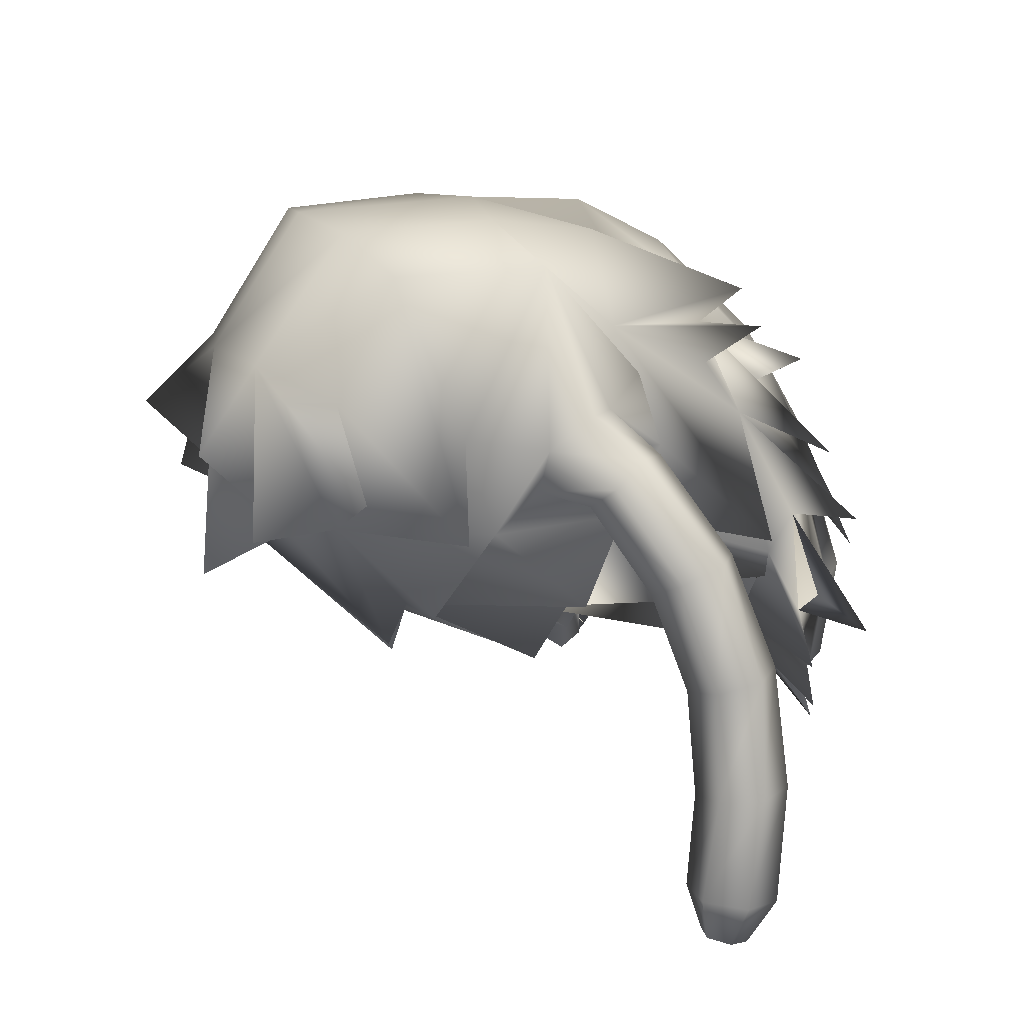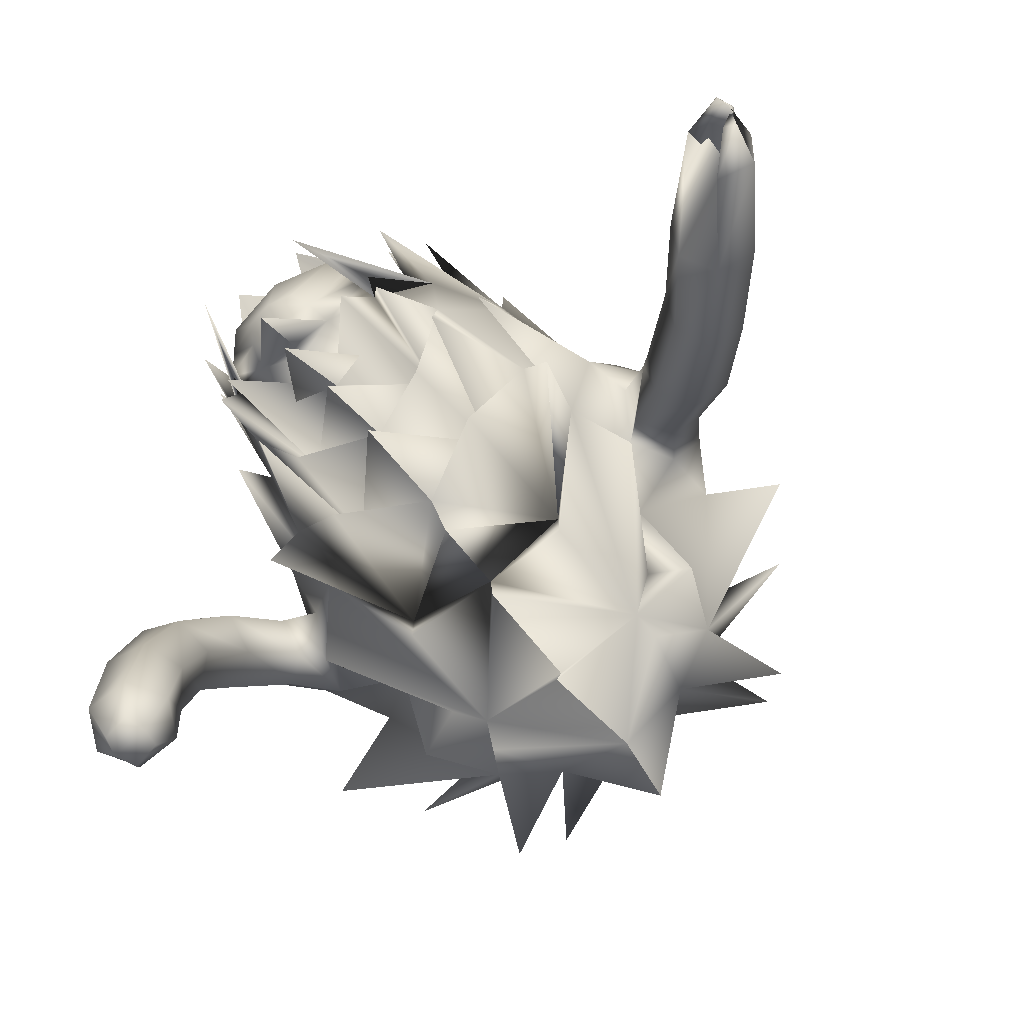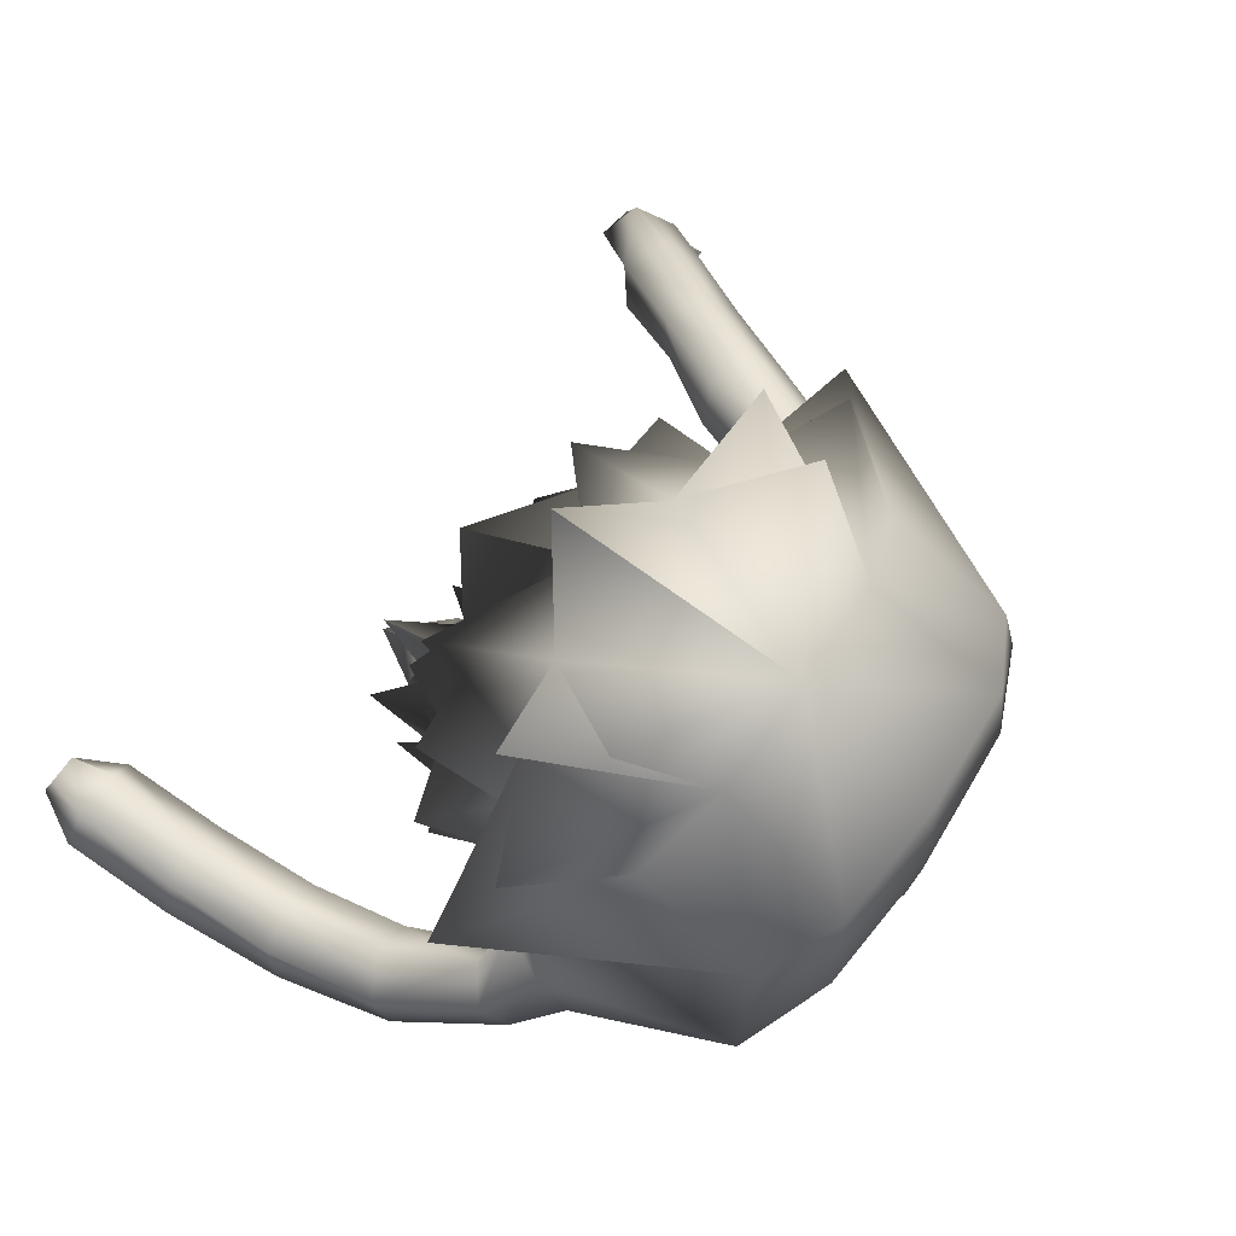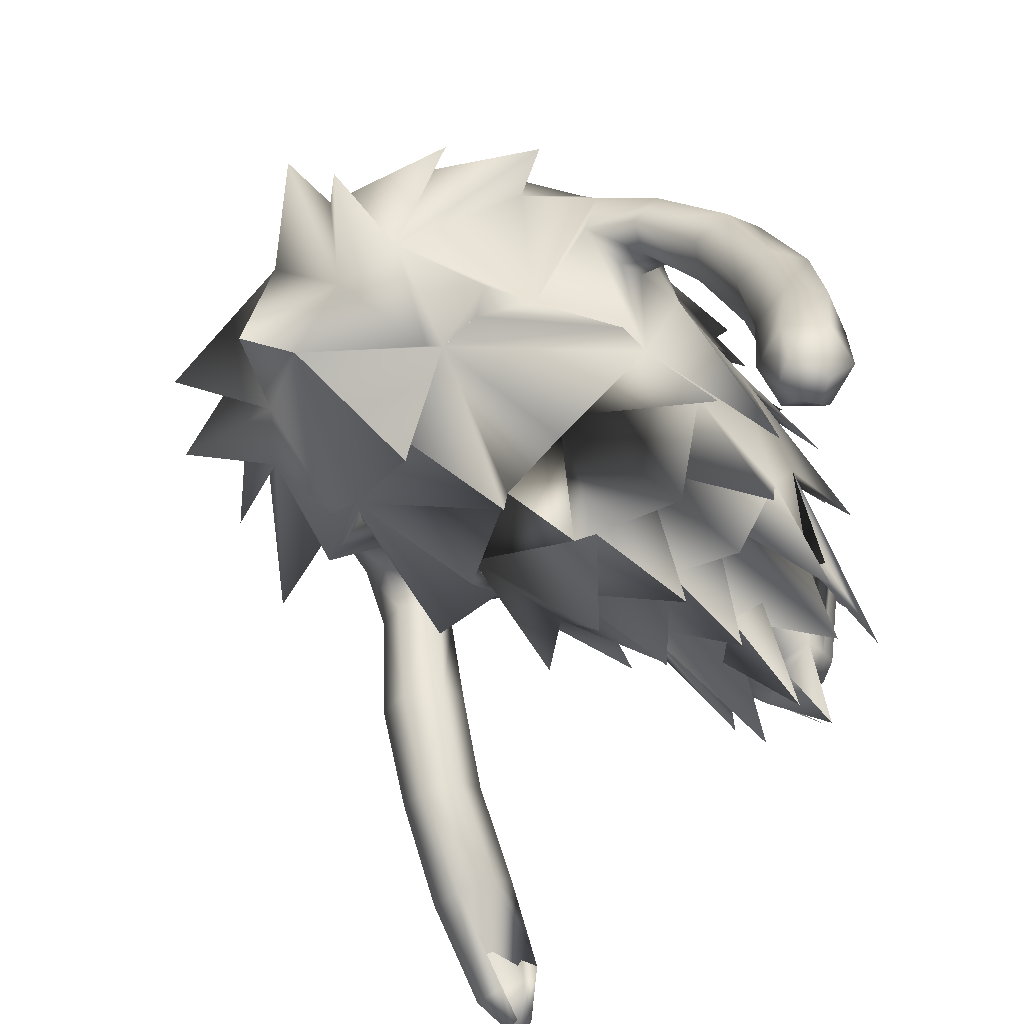
<metadata>
{"format":"obj","ext":"obj","renderer":"f3d","projection":"perspective","resolution":1024,"background":"white","views":[{"elev":13.7,"azim":-108.4,"up":"+Z"},{"elev":-78.1,"azim":36.0,"up":"+Z"},{"elev":71.6,"azim":-55.2,"up":"+Y"},{"elev":-64.5,"azim":-118.4,"up":"+Z"}]}
</metadata>
<code>
o sin_nariz_Group1_1.002
v 0.00117 0.6281 -0.3913
v 0.00117 0.6847 -0.4795
v 0.00117 0.846 -0.4043
v 0.00117 0.846 -0.4043
v 0.00117 0.4108 -0.5118
v 0.00117 0.4429 -0.4104
v 0.00117 0.2985 -0.4886
v 0.00117 0.2806 -0.5904
v 0.00117 0.1995 -0.602
v 0.00117 0.1568 -0.7412
v 0.00117 0.1188 -0.6247
v 0.00117 0.08036 -0.751
v 0.00117 0.1711 -0.6241
v 0.00117 1.108 -0.3836
v 0.00117 1.088 -0.4915
v 0.00117 1.371 -0.2197
v 0.00117 1.496 -0.2874
v 0.00117 1.459 0.1958
v 0.00117 0.8542 -0.4957
v 0.2416 0.102 -0.2196
v 0.3375 0.4276 0.05529
v 0.2185 0.2196 -0.1411
v 0.3421 0.6825 -0.1418
v 0.2072 1.11 -0.3339
v 0.4187 0.793 -0.3096
v 0.4018 0.8358 -0.05247
v 0.4564 0.7427 0.02408
v 0.429 0.6386 0.02081
v 0.4638 0.7024 0.18
v 0.5338 0.7601 0.04891
v 0.434 0.8954 0.3935
v 0.5681 0.8514 0.06641
v 0.5267 0.9449 0.03839
v 0.4655 1.063 0.06392
v 0.05315 0.08661 -0.5768
v 0.125 0.08683 -0.3487
v 0.00117 0.05939 -0.3293
v 0.00117 0.07601 -0.5745
v 0.9511 0.3085 -0.7938
v 0.9742 0.318 -0.8143
v 0.9837 0.282 -0.7791
v 0.9935 0.2945 -0.7153
v 0.9718 0.361 -0.6228
v 0.8824 0.3826 -0.8079
v 0.9619 0.4017 -0.7799
v 0.9777 0.2619 -0.6966
v 0.9761 0.2595 -0.7429
v 0.9913 0.3606 -0.7026
v 0.9388 0.2976 -0.6603
v 0.8941 0.5114 -0.5762
v 0.8418 0.441 -0.5465
v 0.8951 0.288 -0.6533
v 0.7624 0.424 -0.5851
v 0.7393 0.5679 -0.4001
v 0.6688 0.5554 -0.4263
v 0.7388 0.4777 -0.6494
v 0.6457 0.6145 -0.4843
v 0.5604 0.6594 -0.2713
v 0.5285 0.7254 -0.3297
v 0.6825 0.6863 -0.5242
v 0.784 0.5458 -0.687
v 0.5797 0.8011 -0.3468
v 0.4439 0.7893 -0.1272
v 0.4964 0.8671 -0.1207
v 0.6616 0.8116 -0.3065
v 0.7598 0.7005 -0.4855
v 0.5637 0.8718 -0.1013
v 0.4581 0.929 -0.04146
v 0.6072 0.8031 -0.0663
v 0.6935 0.7472 -0.2488
v 0.5747 0.7357 0.00353
v 0.647 0.6717 -0.2222
v 0.5271 0.7132 -0.02542
v 0.7911 0.6398 -0.4231
v 0.8649 0.5638 -0.6457
v 0.0721 0.1224 -0.5972
v 0.2475 0.3123 -0.2755
v 0.1706 0.1998 -0.437
v 0.2008 0.1762 -0.5627
v 0.5144 1.275 -0.03928
v 0.2973 1.281 -0.1366
v 0.2089 1.419 0.1887
v 0.00117 1.275 0.4647
v 0.00117 0.9007 0.4841
v 0.269 0.9448 0.4657
v 0.2342 1.242 0.4477
v 0.2632 0.2652 -0.1895
v 0.00117 0.1367 -0.04082
v 0.1413 0.19 -0.08459
v 0.155 0.1251 -0.3772
v 0.2723 1.067 -0.2524
v 0.3654 1.097 -0.3235
v 0.3145 0.5377 -0.1913
v 0.1957 0.8267 -0.3662
v 0.1957 0.8269 -0.3661
v 0.3755 0.5366 -0.3286
v 0.3321 0.9583 -0.1659
v 0.1957 0.8274 -0.4797
v 0.1798 0.5218 -0.4466
v 0.2723 1.069 -0.2489
v 0.1957 0.8267 -0.3662
v 0.1733 0.6035 -0.3546
v 0.1563 0.4273 -0.3794
v 0.1446 0.1438 -0.6728
v 0.1563 0.3707 -0.5089
v 0.2327 0.312 -0.3327
v 0.09858 0.2942 -0.4899
v 0.08575 0.1706 -0.6173
v 0.2201 1.155 -0.4094
v 0.168 1.353 -0.1657
v 0.2965 1.555 0.03263
v 0.3739 1.468 -0.1305
v 0.3725 1.296 0.1332
v 0.624 1.106 -0.1063
v 0.3748 1.177 0.3762
v 0.3299 0.3424 -0.2281
v 0.1815 0.1591 -0.4025
v 0.3354 0.4295 0.3151
v 0.4147 0.7403 0.2654
v 0.2427 0.7278 0.4365
v 0.2043 0.482 0.3105
v 0.2703 0.494 0.2392
v 0.2265 0.6737 0.3837
v 0.2923 0.1922 -0.05641
v 0.2185 0.2196 -0.1411
v 0.07773 0.03159 -0.3218
v 0.00117 0.6646 0.471
v 0.00117 0.4777 0.3759
v 0.3382 0.5066 0.166
v 0.3019 0.3675 0.2271
v 0.2632 0.2652 -0.1895
v 0.1706 0.1998 -0.437
v 0.1145 0.000649 -0.5207
v 0.2666 0.3693 0.1008
v 0.2959 0.3367 0.1499
v 0.00117 0.2736 0.1818
v 0.1947 0.3138 0.1472
v 0.2241 0.1513 -0.1727
v 0.2959 0.3367 0.1499
v 0.2703 0.494 0.2392
v 0.2923 0.1922 -0.05641
v -0.2393 0.102 -0.2196
v -0.2162 0.2196 -0.1411
v -0.3351 0.4281 0.05649
v -0.339 0.6834 -0.1416
v -0.4164 0.7936 -0.3092
v -0.2048 1.113 -0.3303
v -0.4264 0.6392 0.02088
v -0.4401 0.7458 0.02227
v -0.4672 0.8172 -0.06475
v -0.4586 0.7008 0.1755
v -0.4878 0.7725 0.113
v -0.4374 0.8891 0.3922
v -0.4631 1.063 0.06392
v -0.5422 0.917 0.04891
v -0.5416 0.8238 0.112
v -0.05081 0.08661 -0.5768
v -0.1227 0.08683 -0.3487
v -0.6482 0.6257 -0.9343
v -0.6438 0.587 -0.9458
v -0.7233 0.5917 -0.947
v -0.7081 0.6382 -0.9317
v -0.6346 0.6535 -0.8435
v -0.5927 0.574 -0.8545
v -0.7287 0.6575 -0.8448
v -0.6589 0.5419 -0.9478
v -0.7138 0.553 -0.9489
v -0.7777 0.5796 -0.8522
v -0.7341 0.4986 -0.8607
v -0.7159 0.4733 -0.6269
v -0.7738 0.5507 -0.6309
v -0.6401 0.4964 -0.8619
v -0.6243 0.4873 -0.6334
v -0.5999 0.5177 -0.4063
v -0.6814 0.4918 -0.3861
v -0.5916 0.5728 -0.6431
v -0.5843 0.6067 -0.427
v -0.5629 0.6881 -0.2315
v -0.5538 0.6017 -0.1983
v -0.6494 0.6444 -0.6458
v -0.6497 0.6655 -0.43
v -0.6356 0.7379 -0.2319
v -0.5658 0.8408 -0.06219
v -0.5135 0.7889 -0.06802
v -0.7369 0.6384 -0.4139
v -0.709 0.7029 -0.1959
v -0.6245 0.8098 -0.01775
v -0.4943 0.9208 -0.04137
v -0.7096 0.6175 -0.1637
v -0.6098 0.7492 0.03383
v -0.63 0.5681 -0.1617
v -0.5505 0.6898 0.02933
v -0.5091 0.7089 -0.0136
v -0.7532 0.5518 -0.3923
v -0.7389 0.6312 -0.6374
v -0.06976 0.1224 -0.5972
v -0.2452 0.3123 -0.2755
v -0.1984 0.1762 -0.5627
v -0.1682 0.1998 -0.437
v -0.5121 1.275 -0.03928
v -0.2065 1.419 0.1887
v -0.295 1.281 -0.1366
v -0.2319 1.242 0.4477
v -0.2667 0.9431 0.4667
v -0.2609 0.2652 -0.1895
v -0.1389 0.19 -0.08459
v -0.1527 0.1251 -0.3772
v -0.27 1.069 -0.249
v -0.3631 1.099 -0.3198
v -0.3121 0.5385 -0.192
v -0.3731 0.5366 -0.3286
v -0.1934 0.827 -0.366
v -0.1934 0.827 -0.366
v -0.3298 0.9586 -0.1651
v -0.1934 0.8279 -0.4795
v -0.1775 0.5219 -0.4467
v -0.27 1.069 -0.2489
v -0.1934 0.827 -0.366
v -0.171 0.6059 -0.3551
v -0.154 0.4273 -0.3794
v -0.1422 0.1438 -0.6728
v -0.154 0.3707 -0.5089
v -0.2304 0.312 -0.3327
v -0.09624 0.2942 -0.4899
v -0.08341 0.1706 -0.6173
v -0.2178 1.155 -0.4094
v -0.2942 1.555 0.03263
v -0.1657 1.353 -0.1657
v -0.3716 1.468 -0.1305
v -0.3702 1.296 0.1332
v -0.6216 1.106 -0.1063
v -0.3724 1.177 0.3762
v -0.3276 0.3424 -0.2281
v -0.1792 0.1591 -0.4025
v -0.333 0.4282 0.3143
v -0.2403 0.7234 0.4371
v -0.4124 0.7385 0.2656
v -0.202 0.4818 0.3104
v -0.2242 0.6716 0.3838
v -0.268 0.494 0.2392
v -0.2627 0.3705 0.1033
v -0.2627 0.3705 0.1033
v -0.2627 0.3705 0.1033
v -0.2627 0.3705 0.1033
v -0.07539 0.03159 -0.3218
v -0.2162 0.2196 -0.1411
v -0.2996 0.3679 0.2275
v -0.3359 0.5066 0.166
v -0.1682 0.1998 -0.437
v -0.2609 0.2652 -0.1895
v -0.1121 0.000649 -0.5207
v -0.2627 0.3705 0.1032
v -0.2627 0.3705 0.1032
v -0.1924 0.3143 0.148
v -0.2218 0.1513 -0.1727
v -0.268 0.494 0.2392
v -0.2701 0.2592 0.1482
v -0.2899 0.1922 -0.05641
v 0.2666 0.3693 0.1008
f 1 2 4
f 5 1 6
f 7 8 6
f 9 10 7
f 11 12 13
f 14 15 16
f 16 17 18
f 4 19 14
f 20 21 22
f 23 24 25
f 23 26 28
f 29 28 30
f 31 32 33
f 35 36 38
f 39 40 42
f 39 42 43
f 39 44 40
f 46 42 41
f 40 45 41
f 47 41 49
f 49 48 50
f 49 52 47
f 49 51 53
f 53 51 55
f 53 56 52
f 53 55 56
f 57 55 59
f 57 60 61
f 57 59 60
f 62 59 63
f 62 65 60
f 62 64 67
f 67 64 33
f 67 69 65
f 67 33 69
f 69 71 70
f 69 32 30
f 71 73 58
f 71 30 27
f 73 63 59
f 73 27 26
f 72 54 74
f 72 58 54
f 74 66 70
f 74 50 66
f 74 54 50
f 75 61 66
f 75 45 61
f 75 50 48
f 68 64 63
f 29 30 31
f 61 44 43
f 52 43 46
f 76 35 38
f 77 78 79
f 80 81 82
f 83 84 85
f 22 87 20
f 88 37 36
f 90 22 89
f 91 24 92
f 24 14 15
f 93 94 96
f 78 77 87
f 68 97 34
f 23 97 26
f 97 91 92
f 94 4 98
f 23 94 98
f 24 4 19
f 98 4 24
f 99 1 94
f 24 91 100
f 23 98 24
f 2 3 101
f 4 94 3
f 93 102 99
f 93 99 94
f 77 79 103
f 5 1 102
f 103 104 7
f 102 6 5
f 94 1 2
f 102 1 99
f 103 6 105
f 78 103 79
f 6 103 8
f 102 93 106
f 105 6 102
f 93 77 106
f 77 102 106
f 105 102 77
f 77 103 105
f 107 9 10
f 107 7 104
f 10 7 107
f 103 7 8
f 78 104 103
f 78 107 104
f 78 108 107
f 9 107 108
f 24 16 109
f 15 16 24
f 82 110 111
f 82 81 112
f 113 81 80
f 112 110 82
f 81 24 109
f 81 110 112
f 81 97 92
f 24 81 92
f 110 18 111
f 18 83 86
f 18 82 111
f 110 81 109
f 110 16 17
f 17 18 110
f 82 113 80
f 97 81 34
f 81 113 114
f 114 113 115
f 31 115 86
f 115 34 114
f 115 113 82
f 31 34 115
f 34 81 114
f 21 23 116
f 23 93 96
f 94 23 95
f 117 87 22
f 118 119 120
f 121 122 123
f 28 29 31
f 89 22 125
f 127 128 121
f 120 122 118
f 122 129 130
f 23 96 95
f 122 119 118
f 119 31 85
f 129 119 130
f 130 119 122
f 78 87 132
f 133 132 131
f 87 117 131
f 117 78 132
f 136 88 137
f 137 22 138
f 128 136 137
f 122 121 137
f 122 137 139
f 77 93 21
f 93 23 21
f 22 21 138
f 129 21 119
f 87 21 20
f 119 21 116
f 129 122 21
f 134 139 259
f 116 28 119
f 23 28 116
f 76 108 117
f 76 11 108
f 108 11 12
f 12 13 108
f 19 14 24
f 88 89 126
f 126 125 137
f 22 137 125
f 88 126 137
f 142 143 144
f 145 146 147
f 145 148 149
f 151 152 148
f 153 154 155
f 157 38 158
f 159 160 161
f 159 163 160
f 159 162 165
f 166 167 161
f 162 161 165
f 167 169 161
f 169 170 168
f 169 167 172
f 169 172 173
f 173 174 175
f 173 172 164
f 173 176 174
f 177 178 174
f 177 176 181
f 177 181 182
f 182 183 178
f 182 181 186
f 182 186 183
f 187 155 188
f 187 186 189
f 187 190 155
f 190 189 191
f 190 192 156
f 192 191 179
f 192 193 152
f 193 179 184
f 193 184 150
f 191 189 194
f 191 175 179
f 194 189 185
f 194 185 195
f 194 171 175
f 195 185 180
f 195 180 163
f 195 165 171
f 188 150 184
f 151 153 152
f 180 176 164
f 172 166 160
f 38 157 196
f 197 198 199
f 200 201 202
f 83 203 204
f 143 142 205
f 88 206 158
f 207 158 206
f 208 209 147
f 147 15 14
f 210 211 213
f 199 205 197
f 188 155 214
f 145 150 188
f 214 209 208
f 213 215 4
f 145 215 213
f 147 19 4
f 215 147 4
f 213 1 216
f 147 217 208
f 145 147 215
f 2 218 3
f 4 3 213
f 210 216 219
f 210 213 216
f 197 220 198
f 219 1 5
f 220 7 221
f 219 5 6
f 2 1 213
f 216 1 219
f 220 222 6
f 199 198 220
f 6 8 220
f 219 223 210
f 222 219 6
f 210 223 197
f 197 223 219
f 222 197 219
f 197 222 220
f 224 10 9
f 224 221 7
f 10 224 7
f 220 8 7
f 199 220 221
f 199 221 224
f 199 224 225
f 9 225 224
f 147 226 16
f 15 147 16
f 201 227 228
f 201 229 202
f 230 200 202
f 229 201 228
f 202 226 147
f 202 229 228
f 202 209 214
f 147 209 202
f 228 227 18
f 18 201 203
f 18 227 201
f 228 16 226
f 228 17 16
f 17 228 18
f 201 200 230
f 214 154 202
f 202 231 230
f 231 232 230
f 153 204 203
f 232 231 154
f 232 203 201
f 153 232 154
f 154 231 202
f 144 233 145
f 145 211 210
f 213 212 145
f 234 207 143
f 235 236 237
f 238 239 240
f 241 242 244
f 148 237 153
f 206 245 246
f 127 239 238
f 236 235 240
f 240 247 248
f 145 212 211
f 240 235 237
f 237 236 204
f 248 247 237
f 247 240 237
f 199 249 205
f 251 250 249
f 205 250 234
f 234 251 249
f 244 252 253
f 136 254 88
f 254 255 143
f 128 238 254
f 244 243 254
f 240 254 238
f 240 256 254
f 254 257 244
f 197 205 144
f 210 144 145
f 143 255 144
f 248 237 144
f 144 242 241
f 205 142 144
f 237 233 144
f 144 258 256
f 248 144 240
f 241 253 144
f 233 237 148
f 145 233 148
f 196 234 225
f 196 225 11
f 225 12 11
f 12 225 13
f 19 147 14
f 88 245 206
f 245 254 246
f 143 246 254
f 88 254 245
f 120 85 84
f 21 122 140
f 141 21 139
f 97 23 25
f 157 158 207
f 254 243 255
f 36 35 90
f 252 257 256
f 204 236 84
f 145 214 146
f 139 141 135
f 141 134 124
f 137 134 139
f 134 21 141
f 134 137 138
f 259 124 135
f 2 3 4
f 26 27 28
f 28 27 30
f 34 31 33
f 36 37 38
f 40 41 42
f 44 39 43
f 44 45 40
f 47 46 41
f 45 48 41
f 41 48 49
f 51 49 50
f 52 46 47
f 52 49 53
f 51 54 55
f 56 43 52
f 55 57 56
f 55 58 59
f 56 57 61
f 59 62 60
f 64 62 63
f 65 66 60
f 65 62 67
f 64 68 33
f 69 70 65
f 33 32 69
f 71 72 70
f 71 69 30
f 72 71 58
f 73 71 27
f 58 73 59
f 63 73 26
f 70 72 74
f 58 55 54
f 66 65 70
f 50 75 66
f 54 51 50
f 61 60 66
f 45 44 61
f 45 75 48
f 26 68 63
f 30 32 31
f 56 61 43
f 43 42 46
f 11 76 38
f 86 83 85
f 89 88 36
f 36 90 89
f 94 95 96
f 33 68 34
f 97 68 26
f 94 101 3
f 101 94 2
f 82 18 86
f 16 110 109
f 85 31 86
f 86 115 82
f 90 117 22
f 122 120 123
f 119 28 31
f 126 89 125
f 123 127 121
f 120 119 85
f 87 131 132
f 117 133 131
f 133 117 132
f 121 128 137
f 140 122 139
f 87 77 21
f 139 135 259
f 108 78 117
f 13 9 108
f 150 145 149
f 152 149 148
f 156 153 155
f 38 37 158
f 162 159 161
f 163 164 160
f 163 159 165
f 160 166 161
f 161 168 165
f 169 168 161
f 170 171 168
f 167 166 172
f 170 169 173
f 170 173 175
f 176 173 164
f 176 177 174
f 178 179 174
f 176 180 181
f 178 177 182
f 183 184 178
f 181 185 186
f 186 187 183
f 183 187 188
f 190 187 189
f 190 156 155
f 192 190 191
f 192 152 156
f 193 192 179
f 193 149 152
f 179 178 184
f 149 193 150
f 175 191 194
f 175 174 179
f 189 186 185
f 171 194 195
f 171 170 175
f 185 181 180
f 165 195 163
f 165 168 171
f 183 188 184
f 153 156 152
f 163 180 164
f 164 172 160
f 11 38 196
f 84 83 204
f 37 88 158
f 143 207 206
f 211 212 213
f 155 154 214
f 214 145 188
f 3 218 213
f 218 2 213
f 83 18 203
f 202 228 226
f 232 153 203
f 230 232 201
f 205 234 143
f 239 236 240
f 242 243 244
f 151 148 153
f 143 206 246
f 128 127 238
f 153 237 204
f 249 250 205
f 250 251 234
f 199 234 249
f 241 244 253
f 136 128 254
f 256 257 254
f 257 252 244
f 210 197 144
f 240 144 256
f 253 258 144
f 234 199 225
f 225 9 13
f 123 120 84
f 127 123 84
f 139 21 140
f 100 97 25
f 24 100 25
f 196 157 207
f 234 196 207
f 243 242 255
f 242 144 255
f 35 76 90
f 76 117 90
f 253 252 256
f 258 253 256
f 236 239 84
f 239 127 84
f 214 208 146
f 208 147 146
f 141 124 135
f 134 259 124
f 21 134 138

</code>
